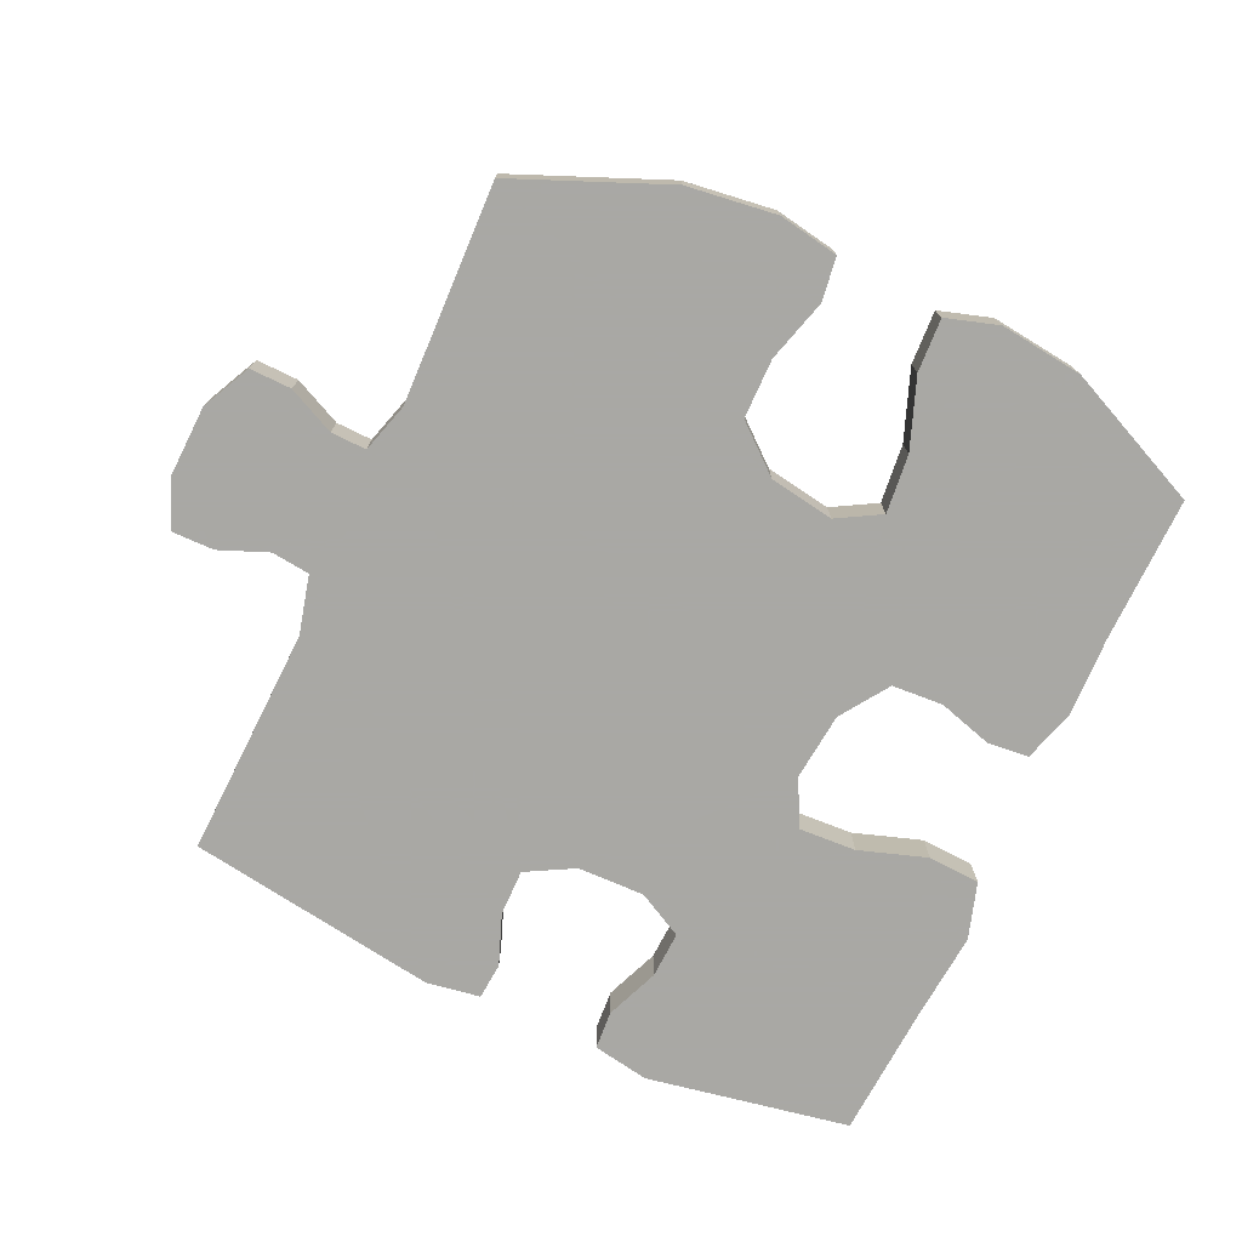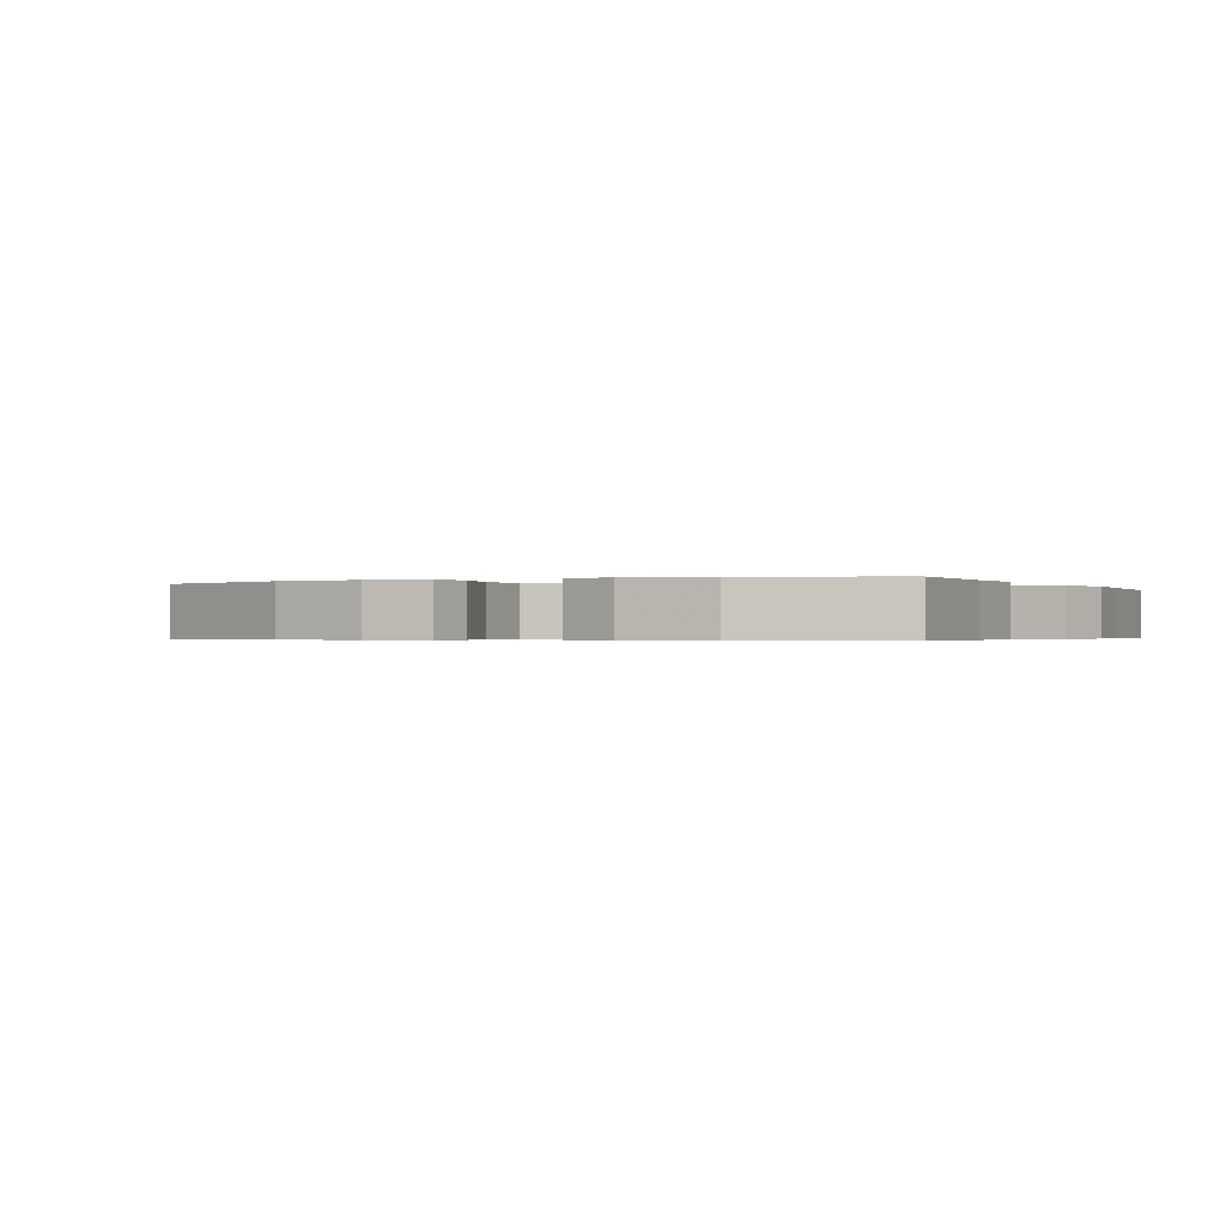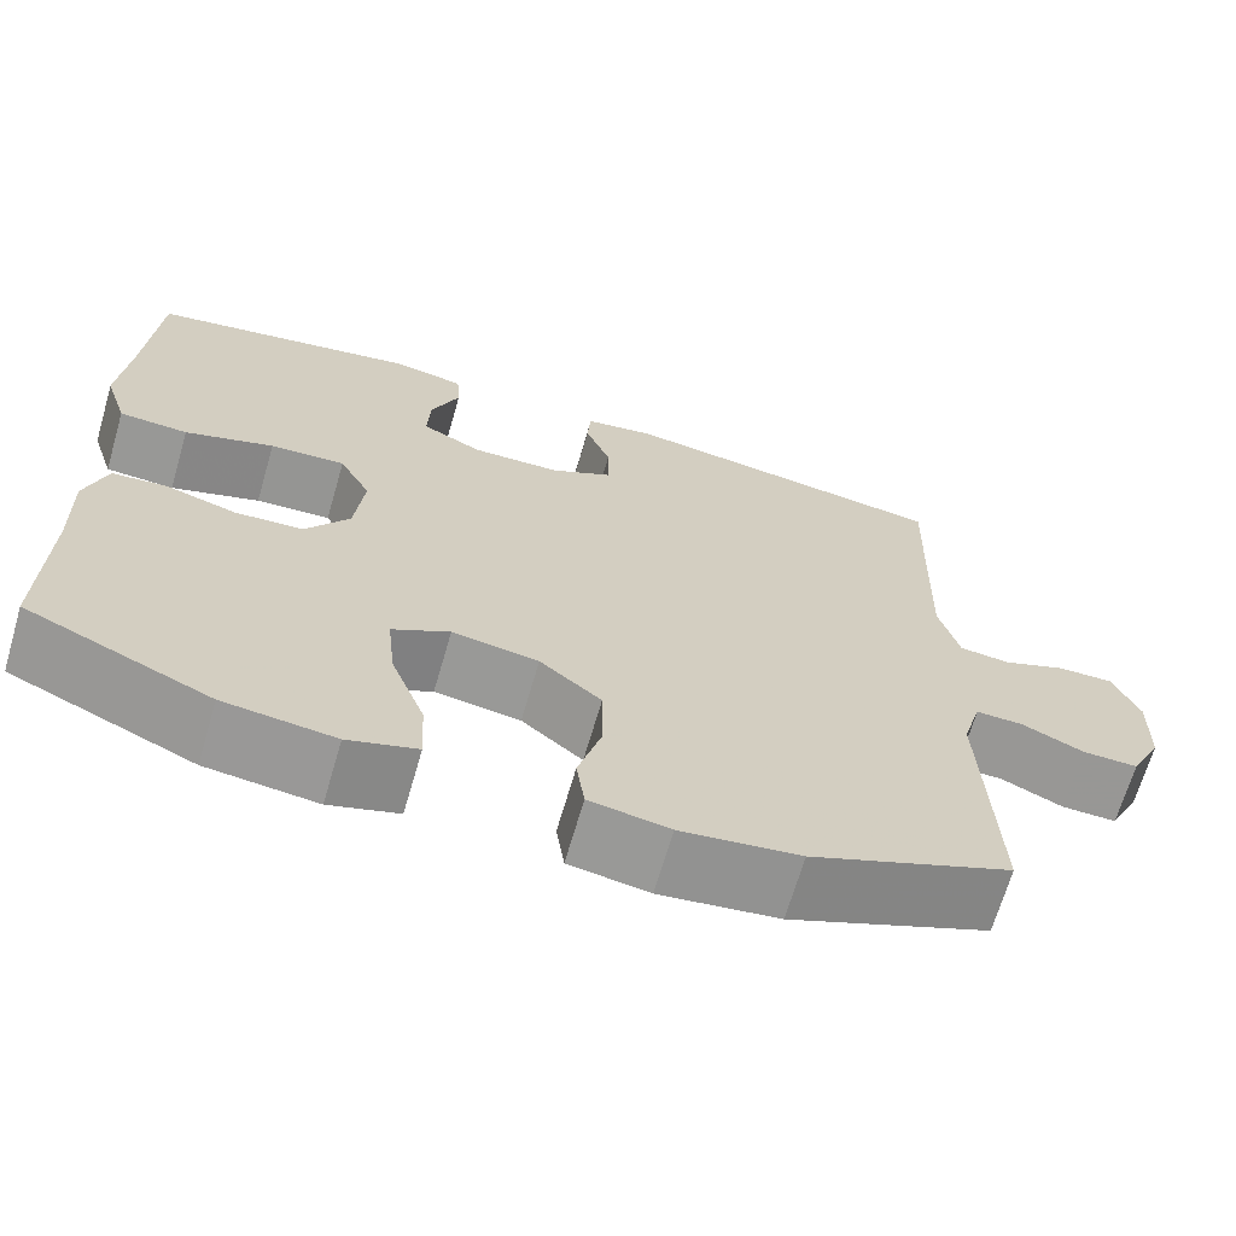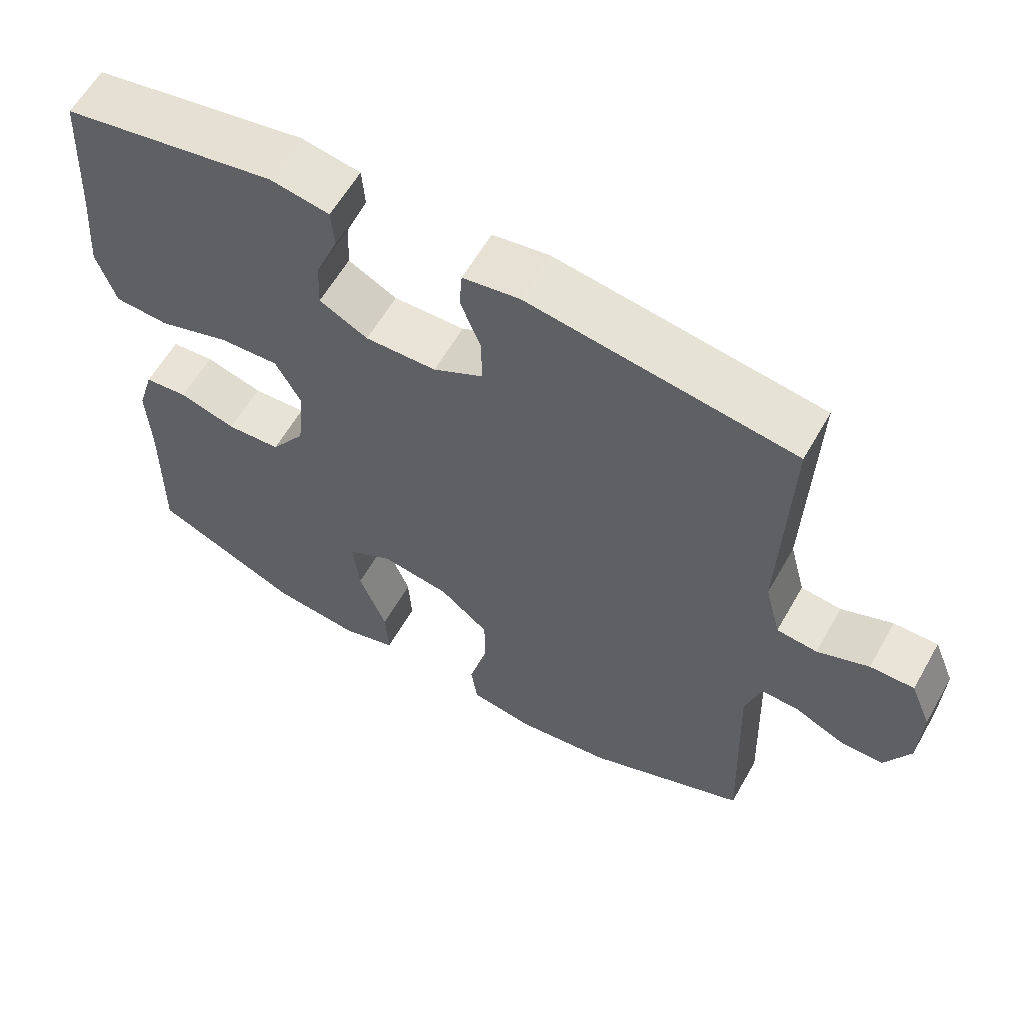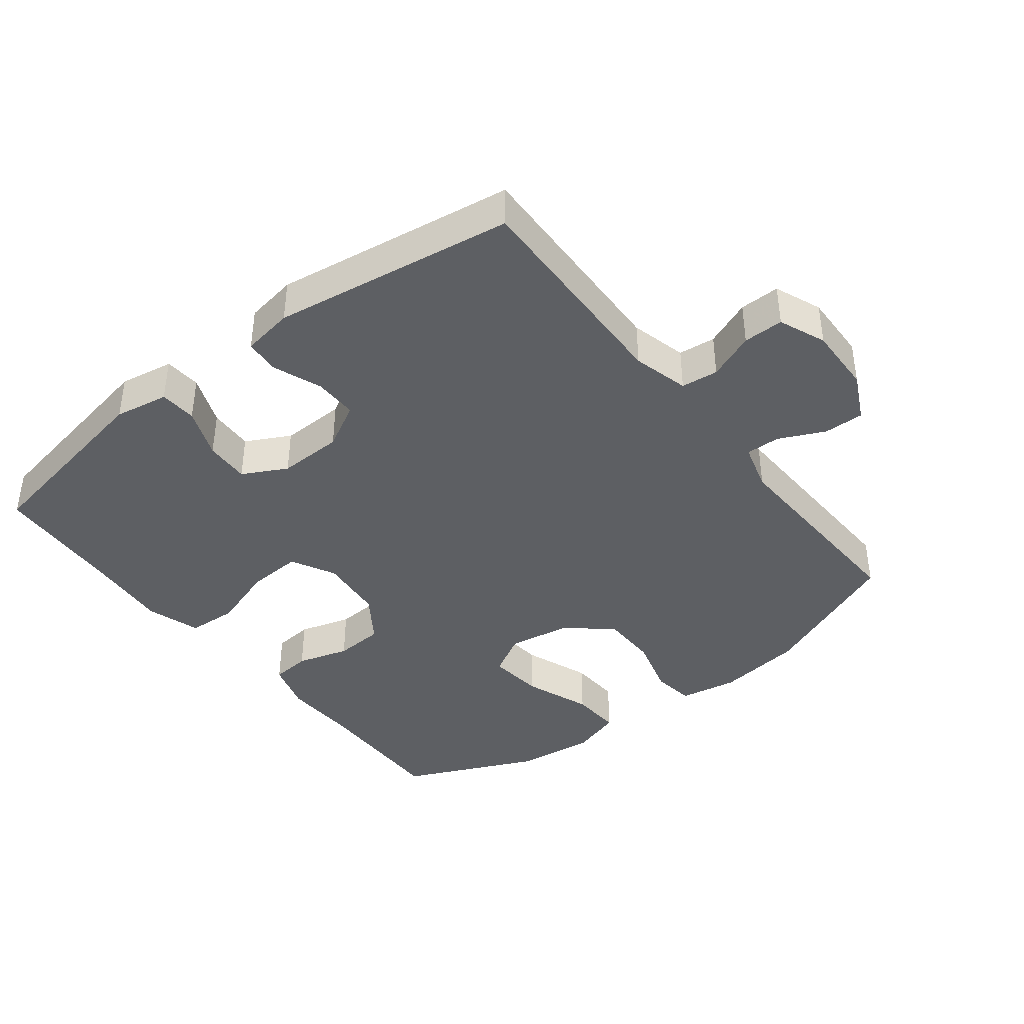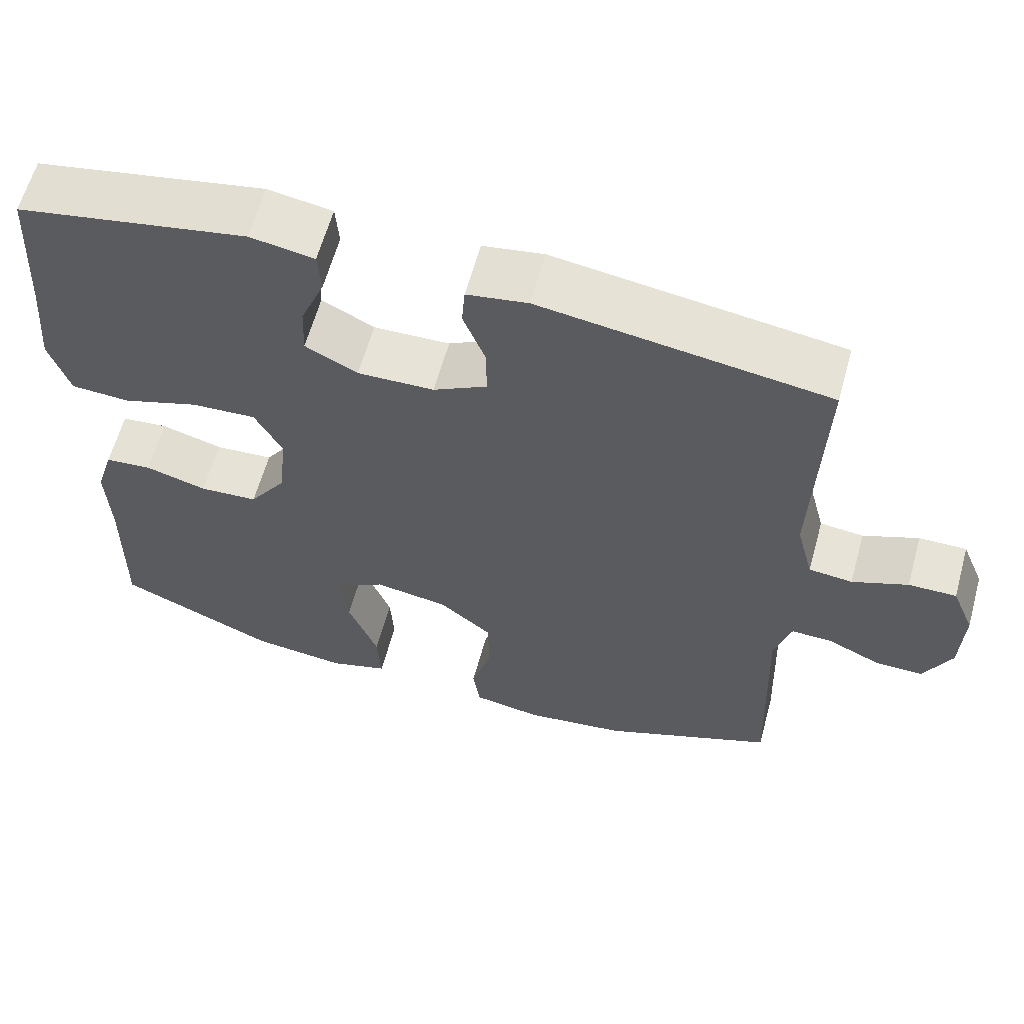
<metadata>
{"format":"obj","ext":"obj","renderer":"f3d","projection":"perspective","resolution":1024,"background":"white","views":[{"elev":-75.0,"azim":155.1,"up":"+Y"},{"elev":-0.4,"azim":-154.4,"up":"+Y"},{"elev":-68.0,"azim":-16.3,"up":"+Z"},{"elev":60.8,"azim":29.6,"up":"+Z"},{"elev":-40.2,"azim":37.8,"up":"+Y"},{"elev":61.7,"azim":15.4,"up":"+Z"}]}
</metadata>
<code>
v 0.5 0.07 -0.5
v 0.279 0.07 -0.593
v 0.148 0.07 -0.611
v 0.06 0.07 -0.596
v 0.051 0.07 -0.532
v 0.077 0.07 -0.44
v 0.076 0.07 -0.353
v 0.008 0.07 -0.296
v -0.087 0.07 -0.281
v -0.15 0.07 -0.317
v -0.141 0.07 -0.402
v -0.103 0.07 -0.503
v -0.099 0.07 -0.581
v -0.175 0.07 -0.605
v -0.297 0.07 -0.591
v -0.5 0.07 -0.5
v -0.496 0.07 -0.288
v -0.5 0.07 -0.172
v -0.477 0.07 -0.096
v -0.417 0.07 -0.09
v -0.338 0.07 -0.113
v -0.263 0.07 -0.108
v -0.215 0.07 -0.037
v -0.205 0.07 0.062
v -0.24 0.07 0.129
v -0.323 0.07 0.124
v -0.421 0.07 0.091
v -0.497 0.07 0.095
v -0.523 0.07 0.177
v -0.512 0.07 0.305
v -0.5 0.07 0.5
v -0.205 0.07 0.556
v -0.123 0.07 0.542
v -0.119 0.07 0.486
v -0.15 0.07 0.409
v -0.153 0.07 0.341
v -0.086 0.07 0.306
v 0.012 0.07 0.309
v 0.081 0.07 0.347
v 0.08 0.07 0.414
v 0.052 0.07 0.487
v 0.056 0.07 0.54
v 0.134 0.07 0.553
v 0.5 0.07 0.5
v 0.49 0.07 0.165
v 0.512 0.07 0.08
v 0.568 0.07 0.074
v 0.639 0.07 0.103
v 0.7 0.07 0.104
v 0.729 0.07 0.033
v 0.726 0.07 -0.069
v 0.691 0.07 -0.141
v 0.63 0.07 -0.14
v 0.561 0.07 -0.108
v 0.509 0.07 -0.107
v 0.488 0.07 -0.18
v 0.5 0 -0.5
v 0.279 0 -0.593
v 0.148 0 -0.611
v 0.06 0 -0.596
v 0.051 0 -0.532
v 0.077 0 -0.44
v 0.076 0 -0.353
v 0.008 0 -0.296
v -0.087 0 -0.281
v -0.15 0 -0.317
v -0.141 0 -0.402
v -0.103 0 -0.503
v -0.099 0 -0.581
v -0.175 0 -0.605
v -0.297 0 -0.591
v -0.5 0 -0.5
v -0.496 0 -0.288
v -0.5 0 -0.172
v -0.477 0 -0.096
v -0.417 0 -0.09
v -0.338 0 -0.113
v -0.263 0 -0.108
v -0.215 0 -0.037
v -0.205 0 0.062
v -0.24 0 0.129
v -0.323 0 0.124
v -0.421 0 0.091
v -0.497 0 0.095
v -0.523 0 0.177
v -0.512 0 0.305
v -0.5 0 0.5
v -0.205 0 0.556
v -0.123 0 0.542
v -0.119 0 0.486
v -0.15 0 0.409
v -0.153 0 0.341
v -0.086 0 0.306
v 0.012 0 0.309
v 0.081 0 0.347
v 0.08 0 0.414
v 0.052 0 0.487
v 0.056 0 0.54
v 0.134 0 0.553
v 0.5 0 0.5
v 0.49 0 0.165
v 0.512 0 0.08
v 0.568 0 0.074
v 0.639 0 0.103
v 0.7 0 0.104
v 0.729 0 0.033
v 0.726 0 -0.069
v 0.691 0 -0.141
v 0.63 0 -0.14
v 0.561 0 -0.108
v 0.509 0 -0.107
v 0.488 0 -0.18
f 51 52 53 54
f 51 54 55
f 50 51 55
f 47 48 49 50
f 46 47 50 55
f 45 46 55 56
f 43 44 45
f 40 41 42 43
f 39 40 43 45
f 38 39 45 56
f 32 33 34 35
f 30 31 32 35
f 30 35 36
f 29 30 36 37
f 26 27 28 29
f 25 26 29 37
f 18 19 20 21
f 17 18 21 22
f 16 17 22
f 15 16 22 23
f 11 12 13 14
f 10 11 14 15
f 3 4 5 6
f 3 6 7
f 2 3 7
f 1 2 7
f 56 1 7 8
f 24 25 37 38
f 23 24 38 56
f 10 15 23
f 9 10 23
f 8 9 23 56
f 110 109 108 107
f 111 110 107
f 111 107 106
f 106 105 104 103
f 111 106 103 102
f 112 111 102 101
f 101 100 99
f 99 98 97 96
f 101 99 96 95
f 112 101 95 94
f 91 90 89 88
f 91 88 87 86
f 92 91 86
f 93 92 86 85
f 85 84 83 82
f 93 85 82 81
f 77 76 75 74
f 78 77 74 73
f 78 73 72
f 79 78 72 71
f 70 69 68 67
f 71 70 67 66
f 62 61 60 59
f 63 62 59
f 63 59 58
f 63 58 57
f 64 63 57 112
f 94 93 81 80
f 112 94 80 79
f 79 71 66
f 79 66 65
f 112 79 65 64
f 1 57 58 2
f 2 58 59 3
f 3 59 60 4
f 4 60 61 5
f 5 61 62 6
f 6 62 63 7
f 7 63 64 8
f 8 64 65 9
f 9 65 66 10
f 10 66 67 11
f 11 67 68 12
f 12 68 69 13
f 13 69 70 14
f 14 70 71 15
f 15 71 72 16
f 16 72 73 17
f 17 73 74 18
f 18 74 75 19
f 19 75 76 20
f 20 76 77 21
f 21 77 78 22
f 22 78 79 23
f 23 79 80 24
f 24 80 81 25
f 25 81 82 26
f 26 82 83 27
f 27 83 84 28
f 28 84 85 29
f 29 85 86 30
f 30 86 87 31
f 31 87 88 32
f 32 88 89 33
f 33 89 90 34
f 34 90 91 35
f 35 91 92 36
f 36 92 93 37
f 37 93 94 38
f 38 94 95 39
f 39 95 96 40
f 40 96 97 41
f 41 97 98 42
f 42 98 99 43
f 43 99 100 44
f 44 100 101 45
f 45 101 102 46
f 46 102 103 47
f 47 103 104 48
f 48 104 105 49
f 49 105 106 50
f 50 106 107 51
f 51 107 108 52
f 52 108 109 53
f 53 109 110 54
f 54 110 111 55
f 55 111 112 56
f 56 112 57 1

</code>
